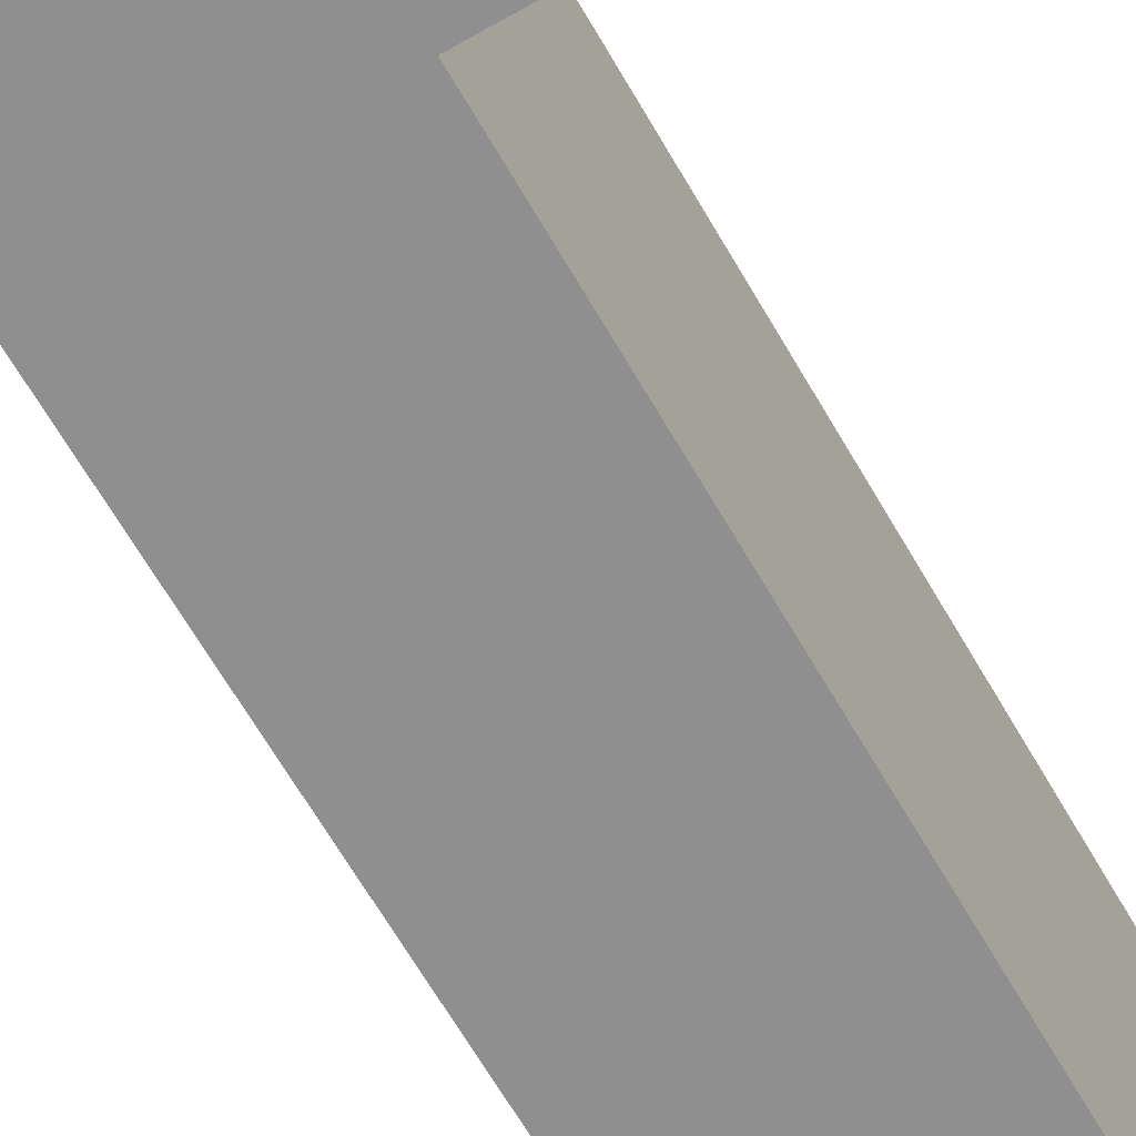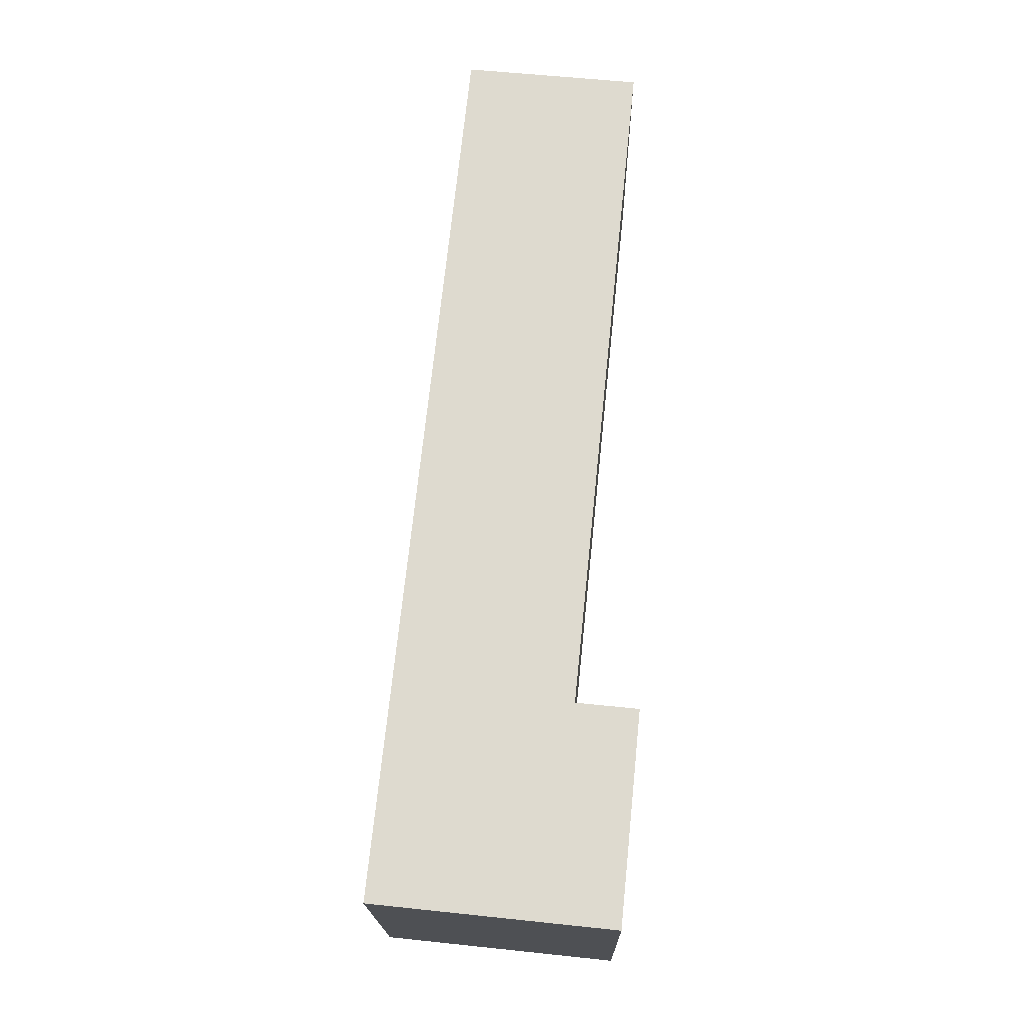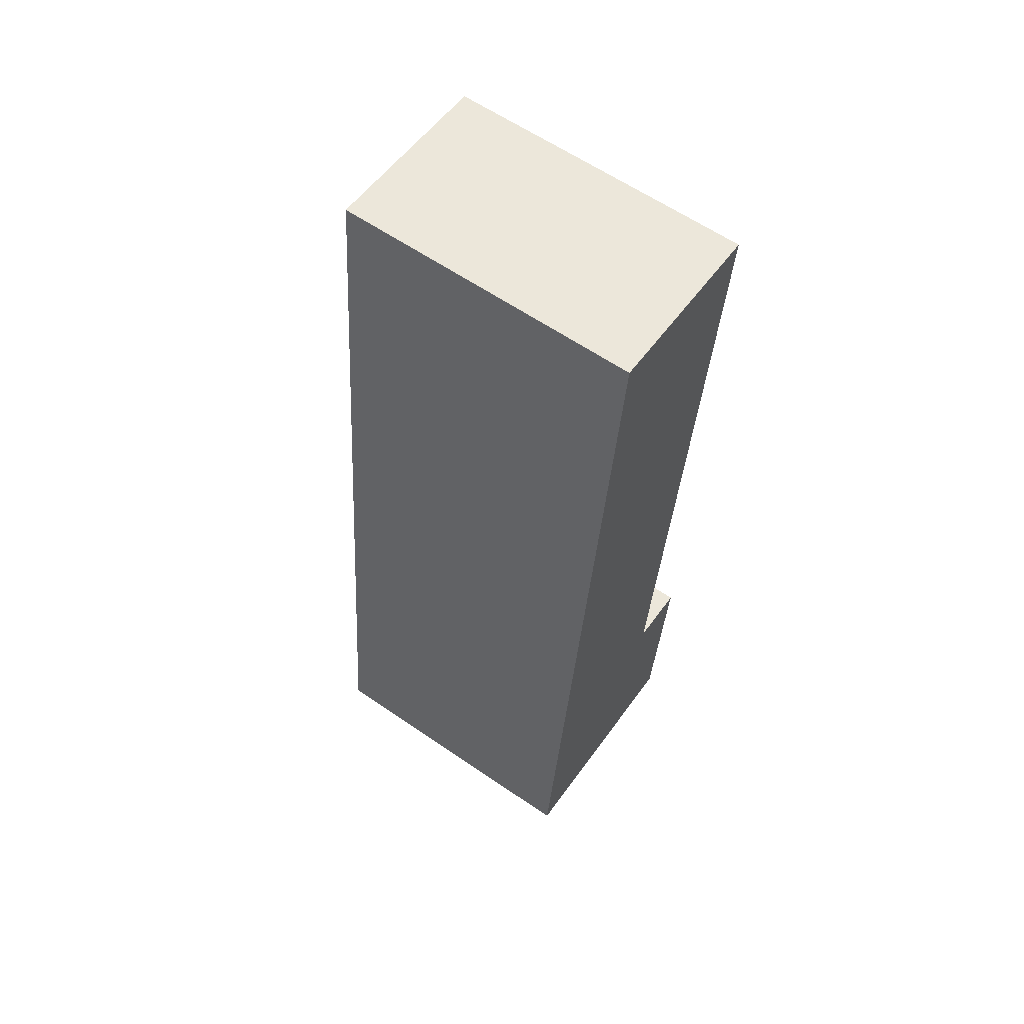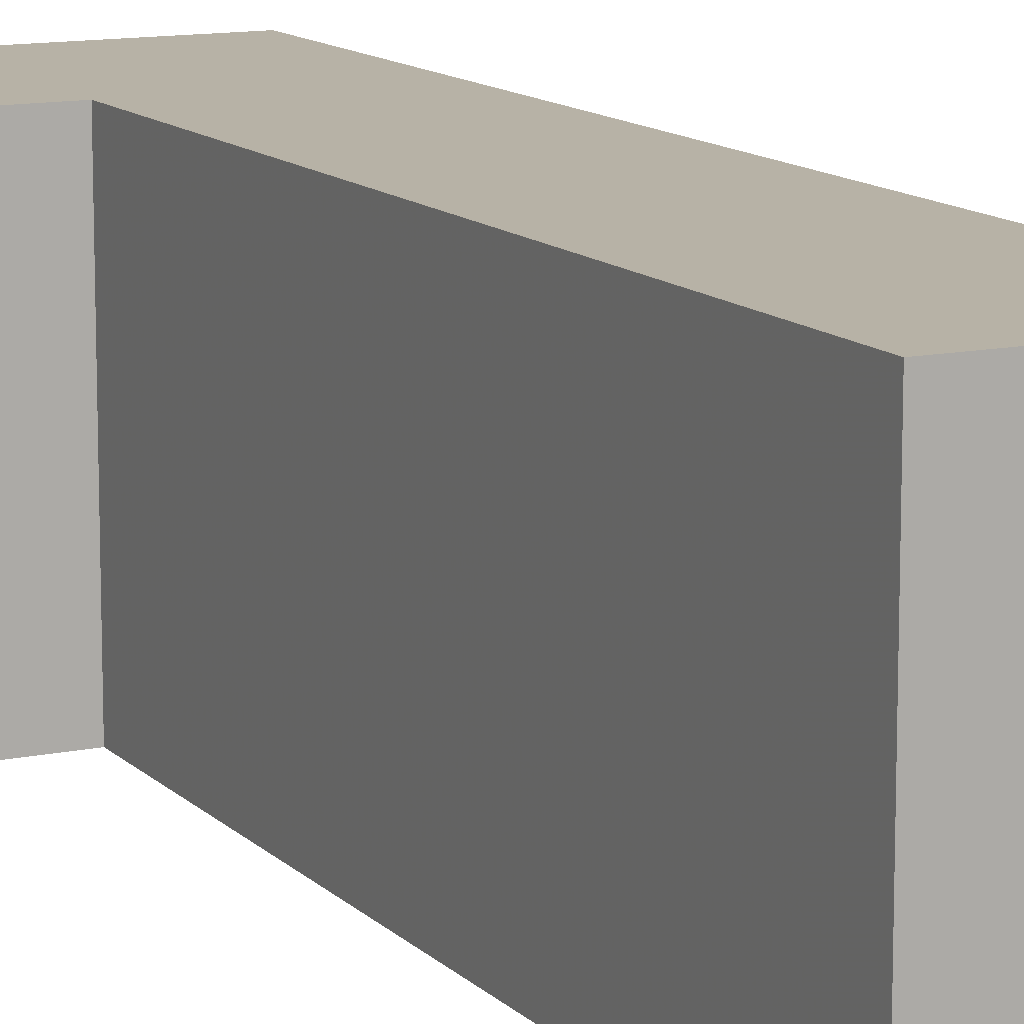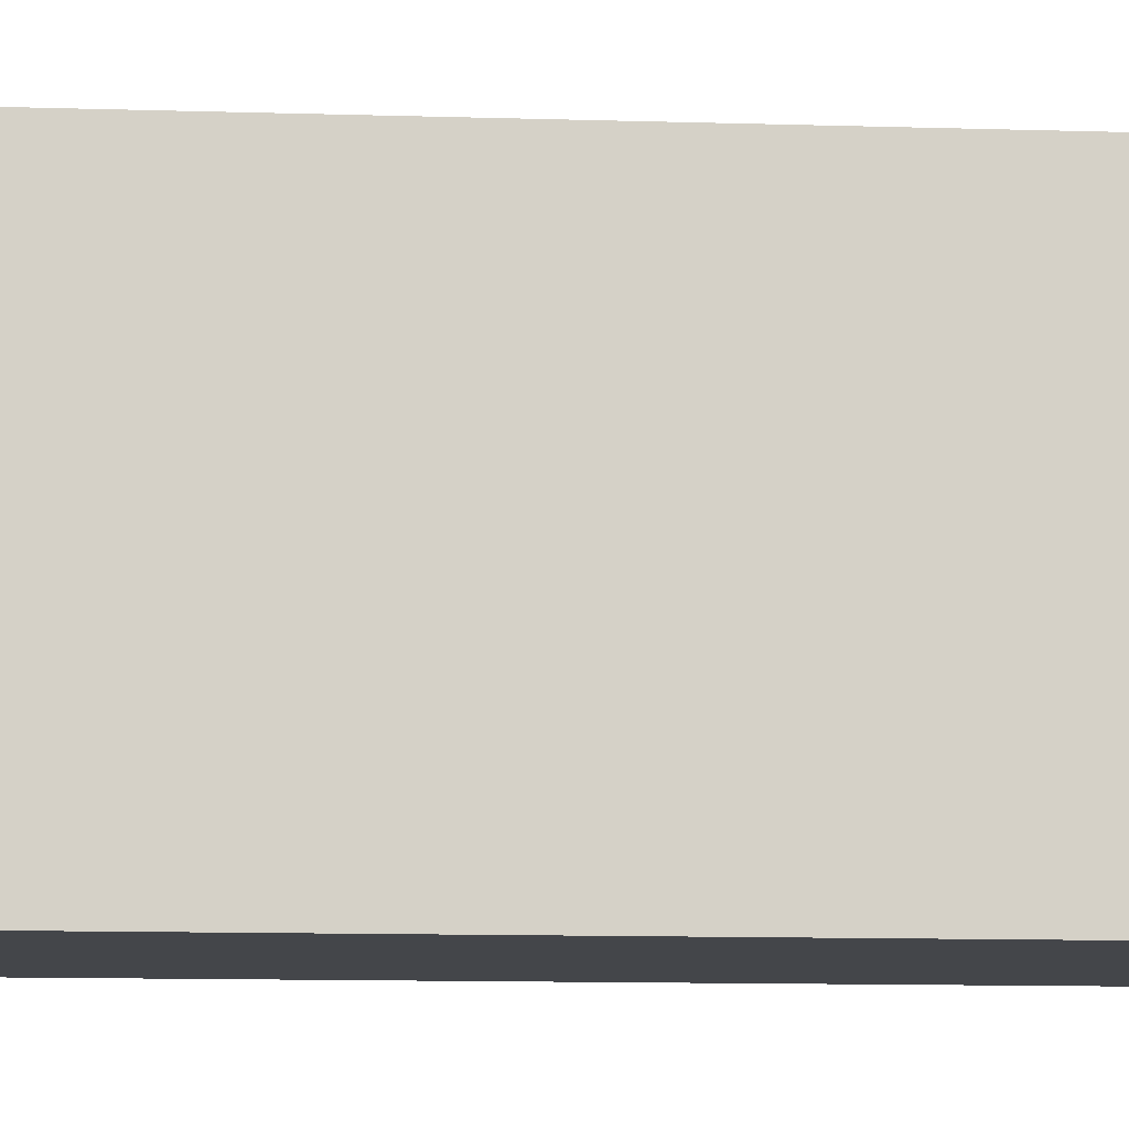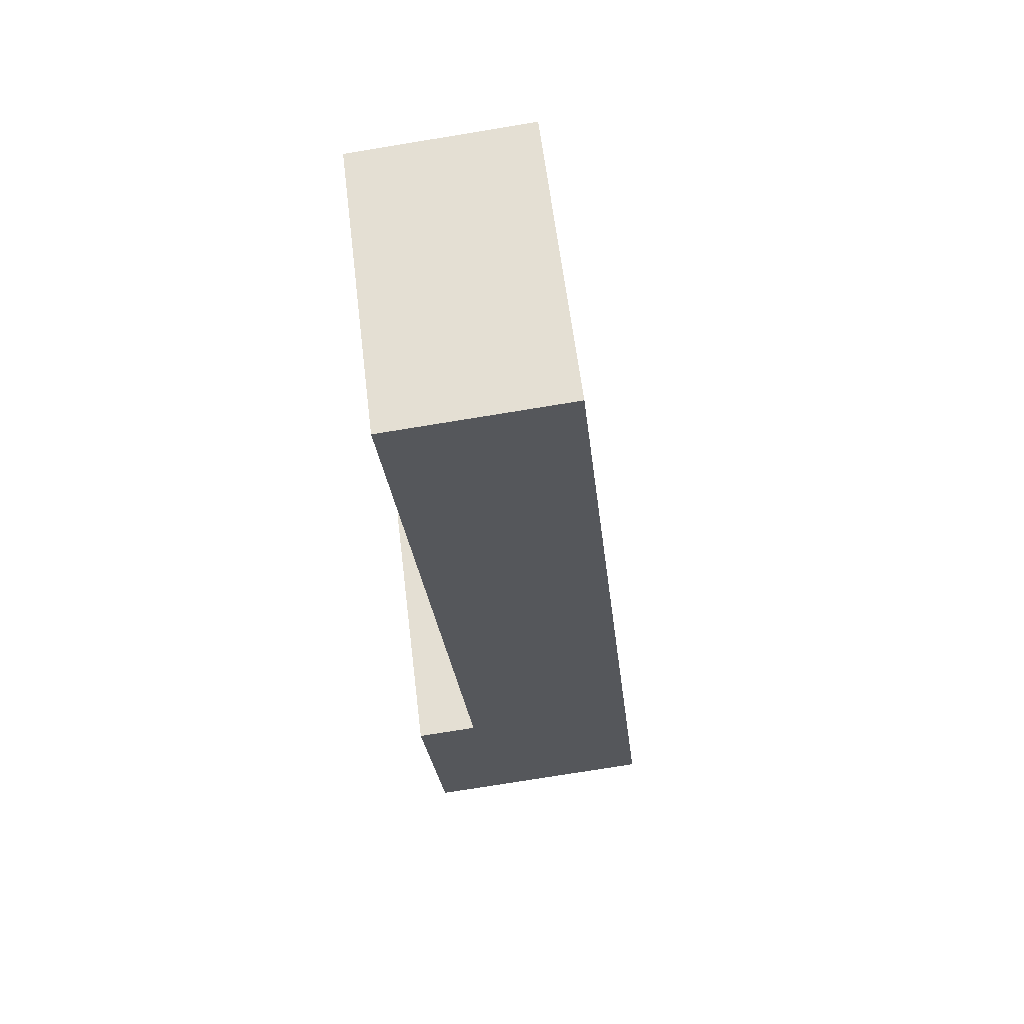
<metadata>
{"format":"obj","ext":"obj","renderer":"f3d","projection":"perspective","resolution":1024,"background":"white","views":[{"elev":-65.4,"azim":-156.0,"up":"+Y"},{"elev":-19.3,"azim":-178.9,"up":"+Z"},{"elev":61.6,"azim":124.9,"up":"+Z"},{"elev":12.4,"azim":-32.3,"up":"+Y"},{"elev":-9.8,"azim":-101.0,"up":"+Y"},{"elev":62.0,"azim":-7.0,"up":"+Z"}]}
</metadata>
<code>
v -6.285 0.1786 -5.905
v -6.291 0.1786 -5.838
v -6.272 0.1786 -5.836
v -6.295 0.1786 -5.617
v -6.238 0.1786 -5.611
v -6.209 0.1786 -5.897
v -6.272 0.08473 -5.836
v -6.291 0.08473 -5.838
v -6.285 0.08473 -5.905
v -6.238 0.08473 -5.611
v -6.295 0.08473 -5.617
v -6.209 0.08473 -5.897
v -6.238 0.08473 -5.611
v -6.209 0.08473 -5.897
v -6.209 0.1786 -5.897
v -6.238 0.1786 -5.611
v -6.295 0.08473 -5.617
v -6.238 0.08473 -5.611
v -6.238 0.1786 -5.611
v -6.295 0.1786 -5.617
v -6.272 0.08473 -5.836
v -6.295 0.08473 -5.617
v -6.295 0.1786 -5.617
v -6.272 0.1786 -5.836
v -6.291 0.08473 -5.838
v -6.272 0.08473 -5.836
v -6.272 0.1786 -5.836
v -6.291 0.1786 -5.838
v -6.285 0.08473 -5.905
v -6.291 0.08473 -5.838
v -6.291 0.1786 -5.838
v -6.285 0.1786 -5.905
v -6.209 0.08473 -5.897
v -6.285 0.08473 -5.905
v -6.285 0.1786 -5.905
v -6.209 0.1786 -5.897
f 1 2 3
f 3 4 5
f 6 1 3
f 6 3 5
f 7 8 9
f 10 11 7
f 12 10 7
f 12 7 9
f 13 14 15
f 13 15 16
f 17 18 19
f 17 19 20
f 21 22 23
f 21 23 24
f 25 26 27
f 25 27 28
f 29 30 31
f 29 31 32
f 33 34 35
f 33 35 36

</code>
